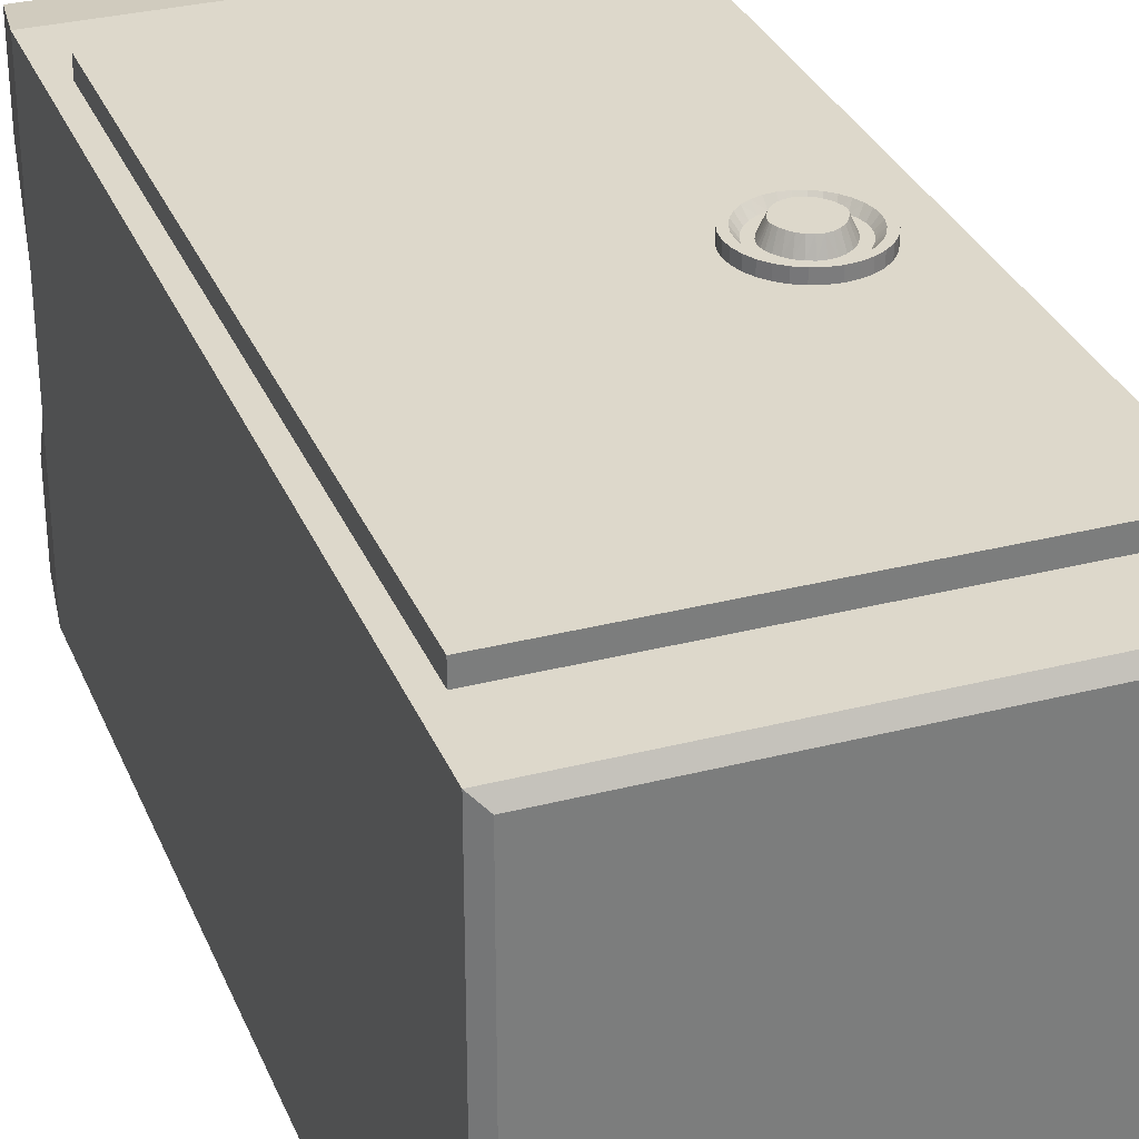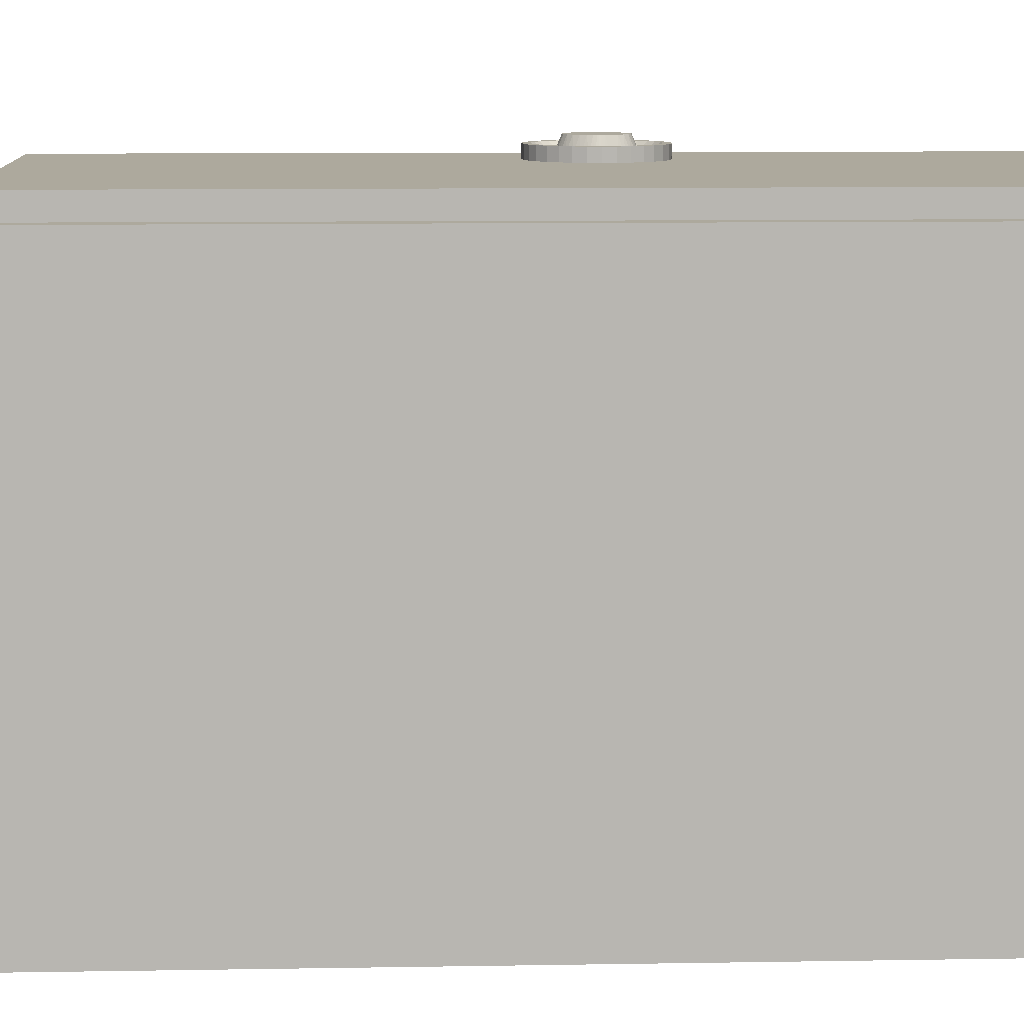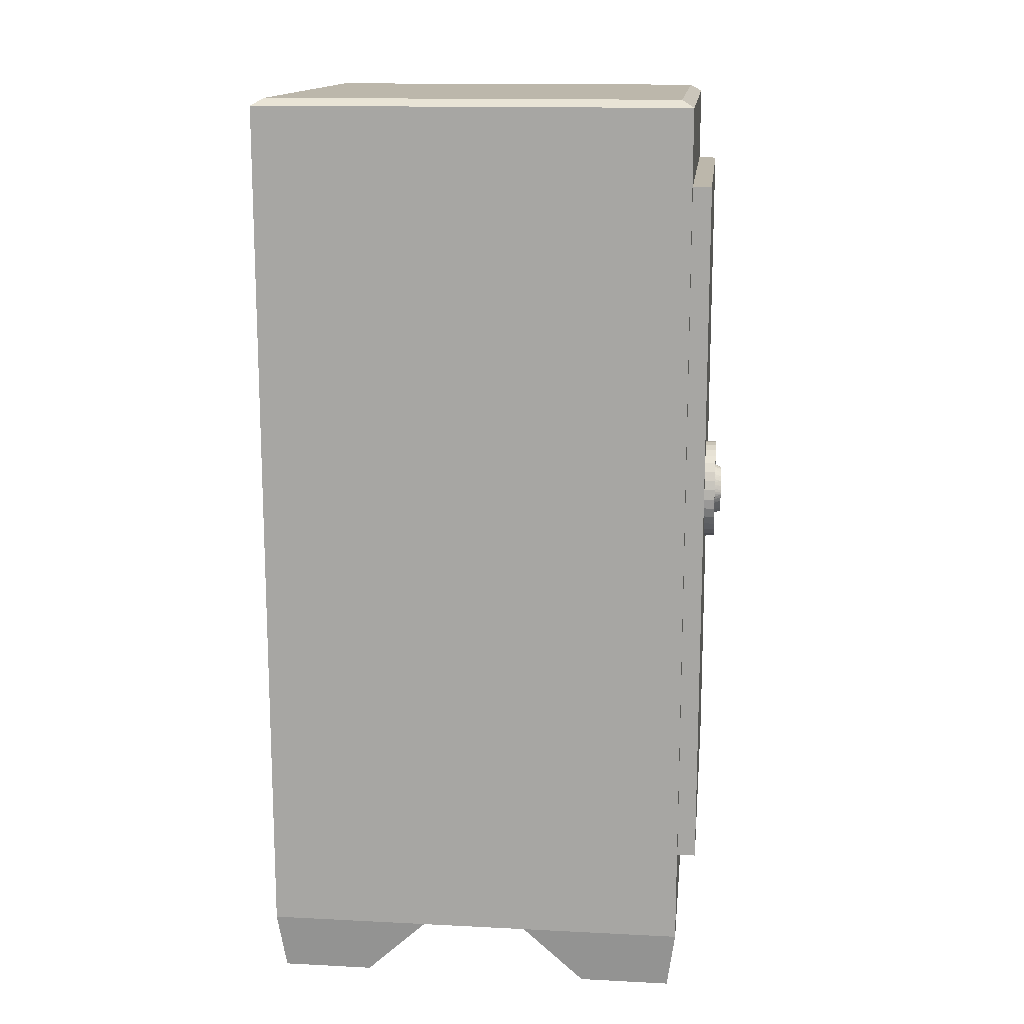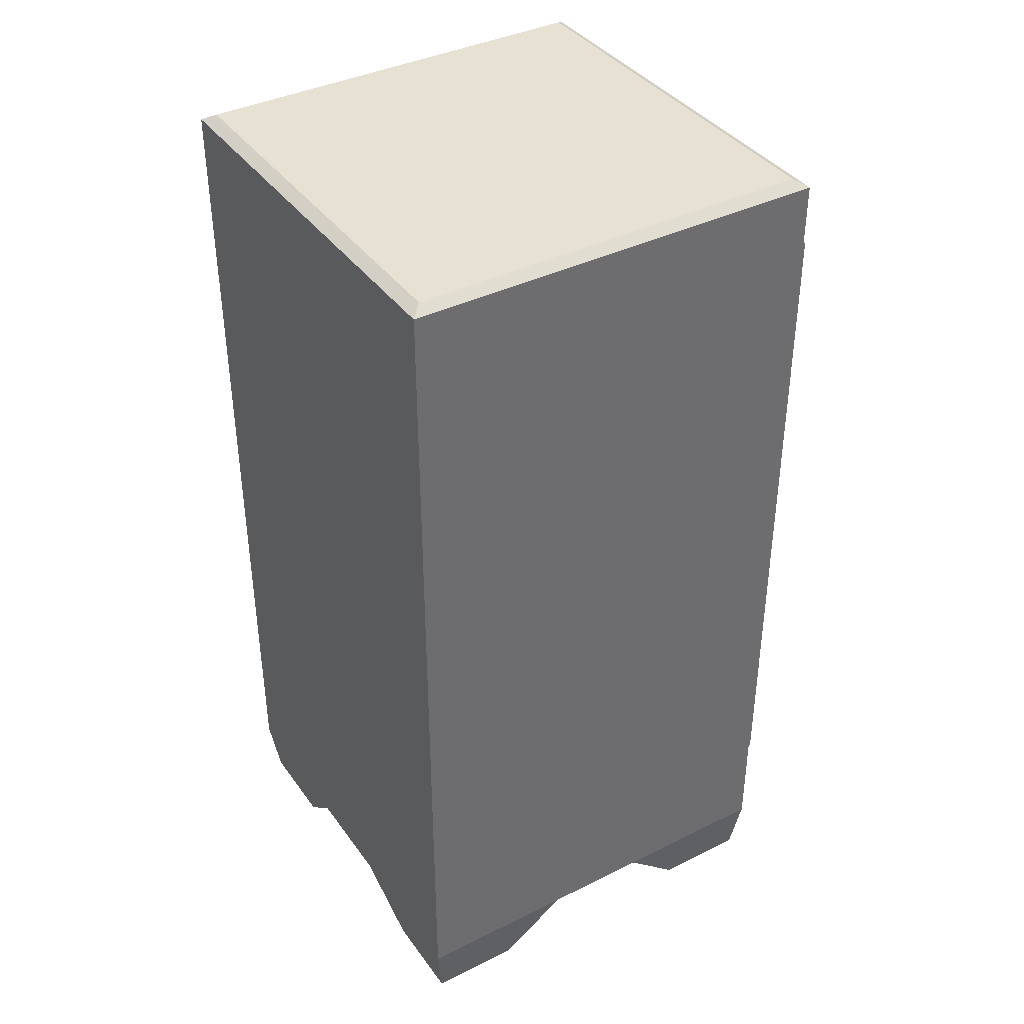
<metadata>
{"format":"obj","ext":"obj","renderer":"f3d","projection":"perspective","resolution":1024,"background":"white","views":[{"elev":31.5,"azim":160.0,"up":"+Z"},{"elev":8.9,"azim":87.2,"up":"+Z"},{"elev":14.5,"azim":-83.7,"up":"+Y"},{"elev":38.8,"azim":-121.9,"up":"+Y"}]}
</metadata>
<code>
o Cube
v 0.945 2.033 -0.945
v 0.9624 -2.276 -0.9624
v 0.9145 1.65 1
v 1 -2 1
v -0.945 2.033 -0.945
v -0.9624 -2.276 -0.9624
v -0.9145 1.65 1
v -1 -2 1
v -1 -2 0
v 0 -2 -1
v 1 -2 0
v 0 -2 0
v -0.9624 -2.276 0.5376
v -0.5376 -2.276 -0.9624
v 0.9624 -2.276 -0.5376
v -0.9624 -2.276 -0.5376
v 0.5376 -2.276 -0.9624
v 0.9624 -2.276 0.5376
v 0 -2 0.5
v 0 -2 -0.5
v -0.5 -2 0
v 0.5 -2 0
v 0.5 -2 -0.5
v -0.5 -2 -0.5
v -0.5 -2 0.5
v 0.5 -2 0.5
v -1 -2 -0.25
v 0.25 -2 -1
v 1 -2 0.25
v 0 -2 0.75
v -0.75 -2 0
v -1 -2 0.25
v -0.25 -2 -1
v 1 -2 -0.25
v 0 -2 -0.75
v 0.75 -2 0
v 0.5 -2 -0.25
v 0.5376 -2.276 -0.75
v 0.25 -2 -0.5
v 0.75 -2.276 -0.5376
v -0.5 -2 -0.25
v -0.5376 -2.276 -0.75
v -0.75 -2.276 -0.5376
v -0.25 -2 -0.5
v -0.5376 -2.276 0.75
v -0.5 -2 0.25
v -0.75 -2.276 0.5376
v -0.25 -2 0.5
v 0.5376 -2.276 0.75
v 0.5 -2 0.25
v 0.25 -2 0.5
v 0.75 -2.276 0.5376
v 0.75 -2 0.25
v 0.25 -2 0.75
v -0.75 -2 0.25
v -0.25 -2 -0.75
v -0.75 -2 -0.25
v 0.25 -2 -0.75
v 0.75 -2 -0.25
v -0.25 -2 0.75
v -0.9624 -2.276 0.9624
v -0.945 2.033 0.945
v 0.945 2.033 0.945
v 0.9624 -2.276 0.9624
v 0.5376 -2.276 0.9624
v -0.25 -2 1
v 0 -2 1
v 0.25 -2 1
v -0.5376 -2.276 0.9624
v 0.9145 -1.601 1
v -0.9145 -1.601 1
v -0.9145 -1.601 1.086
v -0.9145 1.65 1.086
v 0.9145 1.65 1.086
v 0.9145 -1.601 1.086
v 1 -2 -1
v -1 -2 -1
v -0.4773 0.06865 1.163
v -0.4368 -0.05016 1.019
v -0.4569 0.08426 1.163
v -0.3972 -0.02898 1.019
v -0.4402 0.1038 1.163
v -0.3624 -0.000471 1.019
v -0.4283 0.1247 1.163
v -0.3339 0.03426 1.019
v -0.4214 0.1431 1.163
v -0.3127 0.07389 1.019
v -0.4188 0.1555 1.163
v -0.2997 0.1169 1.019
v -0.4184 0.1616 1.163
v -0.2953 0.1616 1.019
v -0.4188 0.1677 1.163
v -0.2997 0.2063 1.019
v -0.4214 0.1801 1.163
v -0.3127 0.2493 1.019
v -0.4283 0.1985 1.163
v -0.3339 0.2889 1.019
v -0.4402 0.2194 1.163
v -0.3624 0.3237 1.019
v -0.4569 0.2389 1.163
v -0.3972 0.3522 1.019
v -0.4773 0.2546 1.163
v -0.4368 0.3734 1.019
v -0.5002 0.2645 1.163
v -0.4798 0.3864 1.019
v -0.5245 0.268 1.163
v -0.5245 0.3908 1.019
v -0.4798 -0.0632 1.019
v -0.5002 0.05867 1.163
v -0.5245 -0.0676 1.019
v -0.5245 0.05524 1.163
v -0.5692 -0.0632 1.019
v -0.5488 0.05867 1.163
v -0.6122 -0.05016 1.019
v -0.5718 0.06865 1.163
v -0.6519 -0.02898 1.019
v -0.5921 0.08426 1.163
v -0.6866 -0.000471 1.019
v -0.6088 0.1038 1.163
v -0.7151 0.03426 1.019
v -0.6207 0.1247 1.163
v -0.7363 0.07389 1.019
v -0.6276 0.1431 1.163
v -0.7493 0.1169 1.019
v -0.6302 0.1555 1.163
v -0.7537 0.1616 1.019
v -0.6307 0.1616 1.163
v -0.7493 0.2063 1.019
v -0.6302 0.1677 1.163
v -0.7363 0.2493 1.019
v -0.6276 0.1801 1.163
v -0.7151 0.2889 1.019
v -0.6207 0.1985 1.163
v -0.6866 0.3237 1.019
v -0.6088 0.2194 1.163
v -0.6518 0.3522 1.019
v -0.5921 0.2389 1.163
v -0.6122 0.3734 1.019
v -0.5718 0.2546 1.163
v -0.5692 0.3864 1.019
v -0.5488 0.2645 1.163
v -0.3127 0.2493 1.134
v -0.3339 0.2889 1.134
v -0.3624 0.3237 1.134
v -0.3972 0.3522 1.134
v -0.4368 0.3734 1.134
v -0.4798 0.3864 1.134
v -0.5245 0.3908 1.134
v -0.2997 0.2063 1.134
v -0.2953 0.1616 1.134
v -0.2997 0.1169 1.134
v -0.3127 0.07389 1.134
v -0.3339 0.03426 1.134
v -0.3624 -0.000471 1.134
v -0.3972 -0.02898 1.134
v -0.4368 -0.05016 1.134
v -0.4798 -0.0632 1.134
v -0.5245 -0.0676 1.134
v -0.5692 -0.0632 1.134
v -0.6122 -0.05016 1.134
v -0.6519 -0.02898 1.134
v -0.6866 -0.000471 1.134
v -0.7151 0.03426 1.134
v -0.7363 0.07389 1.134
v -0.7493 0.1169 1.134
v -0.7537 0.1616 1.134
v -0.7493 0.2063 1.134
v -0.7363 0.2493 1.134
v -0.7151 0.2889 1.134
v -0.6866 0.3237 1.134
v -0.6518 0.3522 1.134
v -0.6122 0.3734 1.134
v -0.5692 0.3864 1.134
v -0.3409 0.2323 1.134
v -0.3581 0.2675 1.134
v -0.3822 0.2998 1.134
v -0.4122 0.3268 1.134
v -0.447 0.3472 1.134
v -0.4849 0.3598 1.134
v -0.5245 0.3641 1.134
v -0.331 0.1965 1.134
v -0.3278 0.1616 1.134
v -0.331 0.1267 1.134
v -0.3409 0.0909 1.134
v -0.3581 0.05566 1.134
v -0.3822 0.02345 1.134
v -0.4122 -0.003599 1.134
v -0.447 -0.02396 1.134
v -0.4849 -0.03657 1.134
v -0.5245 -0.04084 1.134
v -0.5641 -0.03657 1.134
v -0.602 -0.02396 1.134
v -0.6368 -0.003599 1.134
v -0.6669 0.02345 1.134
v -0.691 0.05566 1.134
v -0.7082 0.0909 1.134
v -0.7181 0.1267 1.134
v -0.7212 0.1616 1.134
v -0.7181 0.1965 1.134
v -0.7082 0.2323 1.134
v -0.691 0.2675 1.134
v -0.6669 0.2998 1.134
v -0.6368 0.3268 1.134
v -0.602 0.3472 1.134
v -0.5641 0.3598 1.134
v -0.3636 0.2132 1.102
v -0.3773 0.243 1.102
v -0.3977 0.2718 1.102
v -0.4239 0.2969 1.102
v -0.4548 0.3161 1.102
v -0.4889 0.3281 1.102
v -0.5245 0.3322 1.102
v -0.3564 0.1857 1.102
v -0.3544 0.1616 1.102
v -0.3564 0.1375 1.102
v -0.3636 0.11 1.102
v -0.3773 0.08025 1.102
v -0.3977 0.05137 1.102
v -0.4239 0.02631 1.102
v -0.4548 0.007106 1.102
v -0.4889 -0.004909 1.102
v -0.5245 -0.008994 1.102
v -0.5602 -0.004909 1.102
v -0.5942 0.007106 1.102
v -0.6251 0.02631 1.102
v -0.6513 0.05137 1.102
v -0.6717 0.08025 1.102
v -0.6854 0.11 1.102
v -0.6926 0.1375 1.102
v -0.6946 0.1616 1.102
v -0.6926 0.1857 1.102
v -0.6854 0.2132 1.102
v -0.6717 0.243 1.102
v -0.6513 0.2718 1.102
v -0.6251 0.2969 1.102
v -0.5942 0.3161 1.102
v -0.5602 0.3281 1.102
v -0.3969 0.1941 1.102
v -0.4066 0.2171 1.102
v -0.4221 0.241 1.102
v -0.4429 0.2625 1.102
v -0.4677 0.2793 1.102
v -0.4954 0.2899 1.102
v -0.5245 0.2935 1.102
v -0.3924 0.1754 1.102
v -0.3913 0.1616 1.102
v -0.3924 0.1478 1.102
v -0.3969 0.1292 1.102
v -0.4066 0.1061 1.102
v -0.4221 0.08222 1.102
v -0.4429 0.06071 1.102
v -0.4677 0.04392 1.102
v -0.4954 0.0333 1.102
v -0.5245 0.02968 1.102
v -0.5536 0.0333 1.102
v -0.5813 0.04392 1.102
v -0.6061 0.06071 1.102
v -0.6269 0.08222 1.102
v -0.6424 0.1061 1.102
v -0.6521 0.1292 1.102
v -0.6566 0.1478 1.102
v -0.6577 0.1616 1.102
v -0.6566 0.1754 1.102
v -0.6521 0.1941 1.102
v -0.6424 0.2171 1.102
v -0.6269 0.241 1.102
v -0.6061 0.2625 1.102
v -0.5813 0.2793 1.102
v -0.5536 0.2899 1.102
v 1 2 1
v -1 2 1
v 1 2 -1
v -1 2 -1
f 5 63 1
f 8 13 61
f 64 65 49
f 76 15 2
f 77 14 6
f 30 66 60
f 44 21 41
f 59 11 36
f 39 23 37
f 58 38 23
f 38 40 23
f 57 41 31
f 43 42 24
f 35 44 56
f 47 25 45
f 55 25 47
f 46 48 25
f 54 65 68
f 51 50 26
f 53 18 52
f 53 26 50
f 22 36 53
f 36 29 53
f 51 12 50
f 54 67 30
f 51 30 19
f 26 54 51
f 12 48 46
f 55 13 32
f 9 31 32
f 31 21 55
f 45 69 61
f 42 56 24
f 14 56 42
f 10 56 33
f 43 6 42
f 27 57 9
f 16 57 27
f 43 24 57
f 2 40 38
f 58 20 35
f 28 35 10
f 17 58 28
f 39 12 20
f 37 59 36
f 23 59 37
f 15 59 40
f 24 44 41
f 60 69 45
f 25 60 45
f 19 60 48
f 26 52 49
f 272 76 28
f 3 271 7
f 7 74 3
f 75 73 72
f 71 73 7
f 70 72 71
f 3 75 70
f 76 17 28
f 68 4 70
f 44 12 21
f 59 23 40
f 22 39 37
f 29 36 11
f 4 65 64
f 8 69 66
f 55 21 46
f 24 56 44
f 9 57 31
f 57 24 41
f 270 4 29
f 4 18 29
f 11 59 34
f 23 39 58
f 31 41 21
f 36 22 37
f 273 77 27
f 77 16 27
f 53 50 22
f 32 31 55
f 148 105 107
f 147 103 105
f 146 101 103
f 145 99 101
f 144 97 99
f 143 95 97
f 142 93 95
f 149 91 93
f 150 89 91
f 151 87 89
f 152 85 87
f 153 83 85
f 154 81 83
f 155 79 81
f 156 108 79
f 157 110 108
f 158 112 110
f 112 160 114
f 114 161 116
f 116 162 118
f 118 163 120
f 120 164 122
f 122 165 124
f 124 166 126
f 126 167 128
f 128 168 130
f 168 132 130
f 132 170 134
f 134 171 136
f 136 172 138
f 82 98 135
f 138 173 140
f 173 107 140
f 108 124 140
f 175 142 143
f 176 143 144
f 177 144 145
f 178 145 146
f 179 146 147
f 180 147 148
f 174 149 142
f 181 150 149
f 183 150 182
f 184 151 183
f 185 152 184
f 186 153 185
f 187 154 186
f 188 155 187
f 189 156 188
f 190 157 189
f 190 159 158
f 191 160 159
f 192 161 160
f 193 162 161
f 194 163 162
f 195 164 163
f 196 165 164
f 197 166 165
f 199 166 198
f 200 167 199
f 201 168 200
f 202 169 201
f 203 170 202
f 204 171 203
f 205 172 204
f 180 173 205
f 207 174 175
f 208 175 176
f 209 176 177
f 210 177 178
f 211 178 179
f 212 179 180
f 206 181 174
f 213 182 181
f 215 182 214
f 216 183 215
f 217 184 216
f 218 185 217
f 219 186 218
f 220 187 219
f 221 188 220
f 222 189 221
f 222 191 190
f 223 192 191
f 224 193 192
f 225 194 193
f 226 195 194
f 227 196 195
f 228 197 196
f 229 198 197
f 231 198 230
f 232 199 231
f 233 200 232
f 234 201 233
f 235 202 234
f 236 203 235
f 237 204 236
f 212 205 237
f 239 206 207
f 240 207 208
f 241 208 209
f 242 209 210
f 243 210 211
f 244 211 212
f 238 213 206
f 245 214 213
f 247 214 246
f 248 215 247
f 249 216 248
f 250 217 249
f 251 218 250
f 252 219 251
f 253 220 252
f 254 221 253
f 254 223 222
f 255 224 223
f 256 225 224
f 257 226 225
f 258 227 226
f 259 228 227
f 260 229 228
f 261 230 229
f 263 230 262
f 264 231 263
f 265 232 264
f 266 233 265
f 267 234 266
f 268 235 267
f 269 236 268
f 244 237 269
f 96 238 239
f 98 239 240
f 100 240 241
f 102 241 242
f 104 242 243
f 106 243 244
f 94 245 238
f 92 246 245
f 88 246 90
f 86 247 88
f 84 248 86
f 82 249 84
f 80 250 82
f 78 251 80
f 109 252 78
f 111 253 109
f 111 255 254
f 113 256 255
f 115 257 256
f 117 258 257
f 119 259 258
f 121 260 259
f 123 261 260
f 125 262 261
f 129 262 127
f 131 263 129
f 133 264 131
f 135 265 133
f 137 266 135
f 139 267 137
f 141 268 139
f 106 269 141
f 62 270 63
f 63 272 1
f 5 271 62
f 1 273 5
f 5 62 63
f 8 32 13
f 49 52 64
f 52 18 64
f 76 34 15
f 77 33 14
f 30 67 66
f 35 20 44
f 55 46 25
f 54 49 65
f 53 29 18
f 53 52 26
f 19 12 51
f 12 22 50
f 54 68 67
f 51 54 30
f 26 49 54
f 46 21 12
f 12 19 48
f 55 47 13
f 61 13 47
f 47 45 61
f 14 33 56
f 10 35 56
f 16 6 43
f 6 14 42
f 16 43 57
f 38 17 2
f 2 15 40
f 58 39 20
f 28 58 35
f 17 38 58
f 39 22 12
f 15 34 59
f 60 66 69
f 25 48 60
f 19 30 60
f 10 33 273
f 33 77 273
f 273 272 10
f 10 272 28
f 3 270 271
f 7 73 74
f 75 74 73
f 71 72 73
f 70 75 72
f 3 74 75
f 76 2 17
f 71 7 271
f 8 66 71
f 66 67 71
f 67 68 70
f 71 67 70
f 71 271 8
f 270 3 70
f 4 270 70
f 44 20 12
f 4 68 65
f 8 61 69
f 11 34 272
f 34 76 272
f 272 270 11
f 11 270 29
f 4 64 18
f 9 32 271
f 32 8 271
f 271 273 9
f 9 273 27
f 77 6 16
f 148 147 105
f 147 146 103
f 146 145 101
f 145 144 99
f 144 143 97
f 143 142 95
f 142 149 93
f 149 150 91
f 150 151 89
f 151 152 87
f 152 153 85
f 153 154 83
f 154 155 81
f 155 156 79
f 156 157 108
f 157 158 110
f 158 159 112
f 112 159 160
f 114 160 161
f 116 161 162
f 118 162 163
f 120 163 164
f 122 164 165
f 124 165 166
f 126 166 167
f 128 167 168
f 168 169 132
f 132 169 170
f 134 170 171
f 136 171 172
f 102 104 141
f 104 106 141
f 141 139 102
f 139 137 102
f 137 135 100
f 102 137 100
f 135 133 119
f 133 131 121
f 119 133 121
f 131 129 123
f 129 127 125
f 123 129 125
f 123 121 131
f 119 117 82
f 117 115 80
f 82 117 80
f 115 113 109
f 113 111 109
f 109 78 115
f 78 80 115
f 82 84 98
f 84 86 96
f 98 84 96
f 86 88 92
f 88 90 92
f 92 94 86
f 94 96 86
f 98 100 135
f 135 119 82
f 138 172 173
f 173 148 107
f 140 107 105
f 105 103 101
f 101 99 97
f 97 95 101
f 95 93 101
f 93 91 85
f 91 89 85
f 89 87 85
f 85 83 108
f 83 81 108
f 81 79 108
f 108 110 112
f 112 114 116
f 116 118 120
f 120 122 116
f 122 124 116
f 124 126 128
f 128 130 124
f 130 132 124
f 132 134 140
f 134 136 140
f 136 138 140
f 140 105 93
f 105 101 93
f 108 112 116
f 93 85 140
f 85 108 140
f 108 116 124
f 124 132 140
f 175 174 142
f 176 175 143
f 177 176 144
f 178 177 145
f 179 178 146
f 180 179 147
f 174 181 149
f 181 182 150
f 183 151 150
f 184 152 151
f 185 153 152
f 186 154 153
f 187 155 154
f 188 156 155
f 189 157 156
f 190 158 157
f 190 191 159
f 191 192 160
f 192 193 161
f 193 194 162
f 194 195 163
f 195 196 164
f 196 197 165
f 197 198 166
f 199 167 166
f 200 168 167
f 201 169 168
f 202 170 169
f 203 171 170
f 204 172 171
f 205 173 172
f 180 148 173
f 207 206 174
f 208 207 175
f 209 208 176
f 210 209 177
f 211 210 178
f 212 211 179
f 206 213 181
f 213 214 182
f 215 183 182
f 216 184 183
f 217 185 184
f 218 186 185
f 219 187 186
f 220 188 187
f 221 189 188
f 222 190 189
f 222 223 191
f 223 224 192
f 224 225 193
f 225 226 194
f 226 227 195
f 227 228 196
f 228 229 197
f 229 230 198
f 231 199 198
f 232 200 199
f 233 201 200
f 234 202 201
f 235 203 202
f 236 204 203
f 237 205 204
f 212 180 205
f 239 238 206
f 240 239 207
f 241 240 208
f 242 241 209
f 243 242 210
f 244 243 211
f 238 245 213
f 245 246 214
f 247 215 214
f 248 216 215
f 249 217 216
f 250 218 217
f 251 219 218
f 252 220 219
f 253 221 220
f 254 222 221
f 254 255 223
f 255 256 224
f 256 257 225
f 257 258 226
f 258 259 227
f 259 260 228
f 260 261 229
f 261 262 230
f 263 231 230
f 264 232 231
f 265 233 232
f 266 234 233
f 267 235 234
f 268 236 235
f 269 237 236
f 244 212 237
f 96 94 238
f 98 96 239
f 100 98 240
f 102 100 241
f 104 102 242
f 106 104 243
f 94 92 245
f 92 90 246
f 88 247 246
f 86 248 247
f 84 249 248
f 82 250 249
f 80 251 250
f 78 252 251
f 109 253 252
f 111 254 253
f 111 113 255
f 113 115 256
f 115 117 257
f 117 119 258
f 119 121 259
f 121 123 260
f 123 125 261
f 125 127 262
f 129 263 262
f 131 264 263
f 133 265 264
f 135 266 265
f 137 267 266
f 139 268 267
f 141 269 268
f 106 244 269
f 62 271 270
f 63 270 272
f 5 273 271
f 1 272 273

</code>
